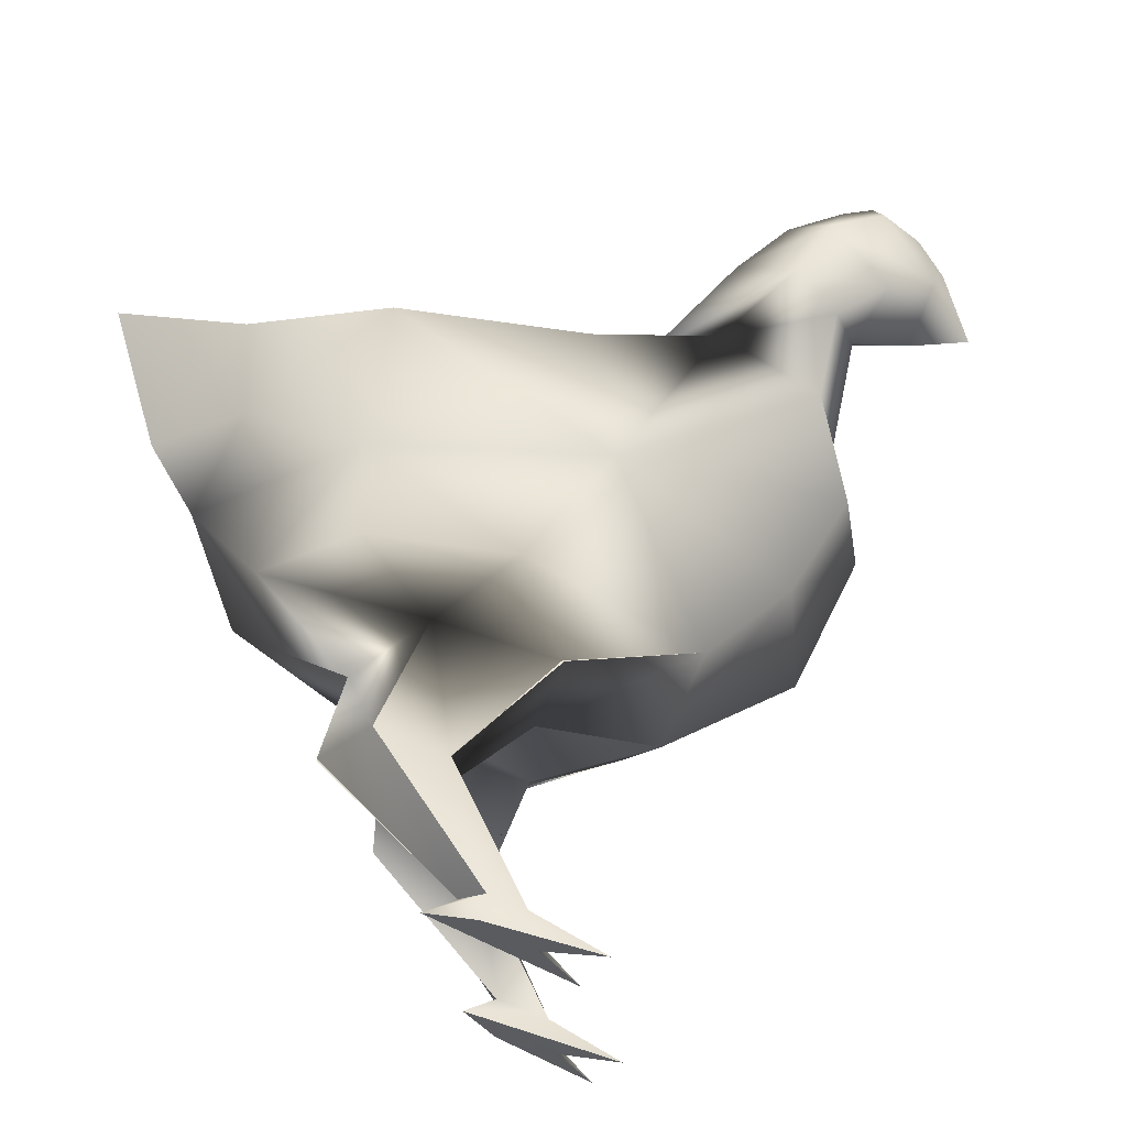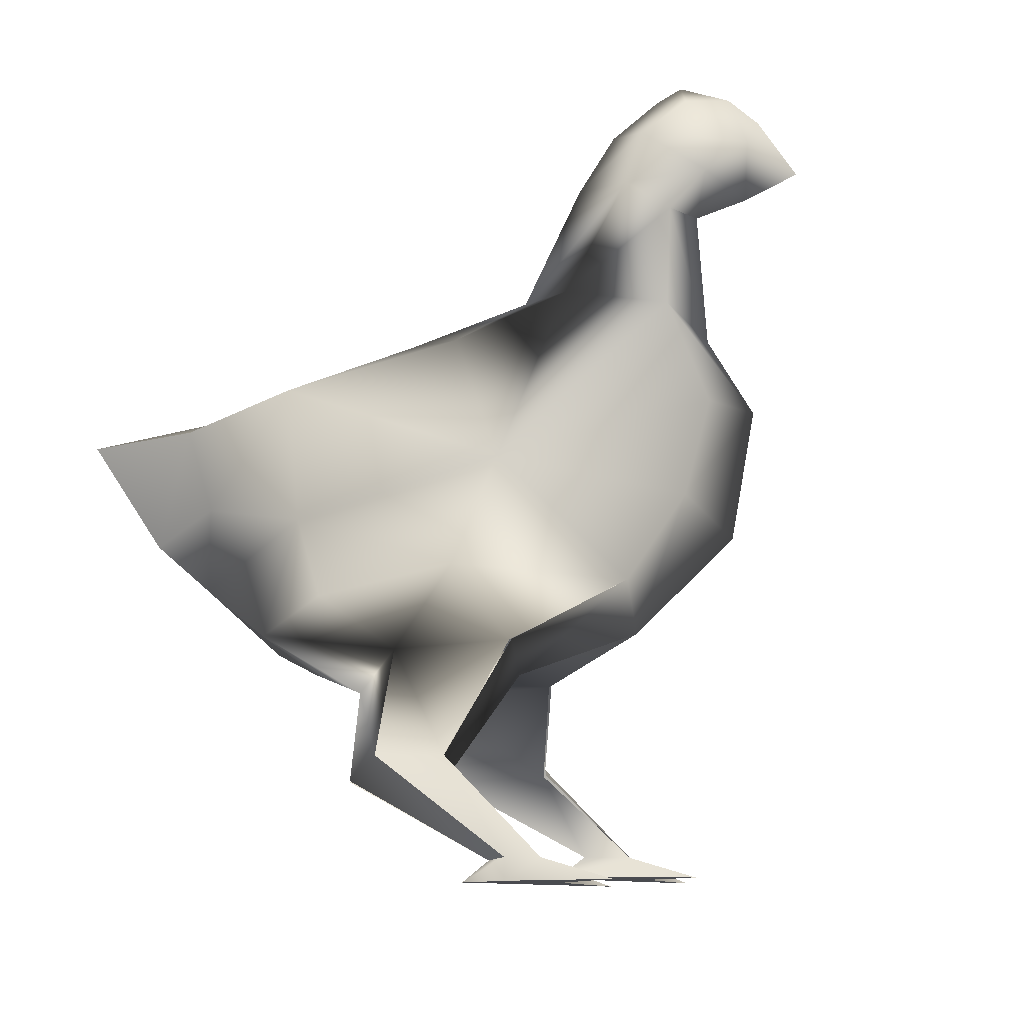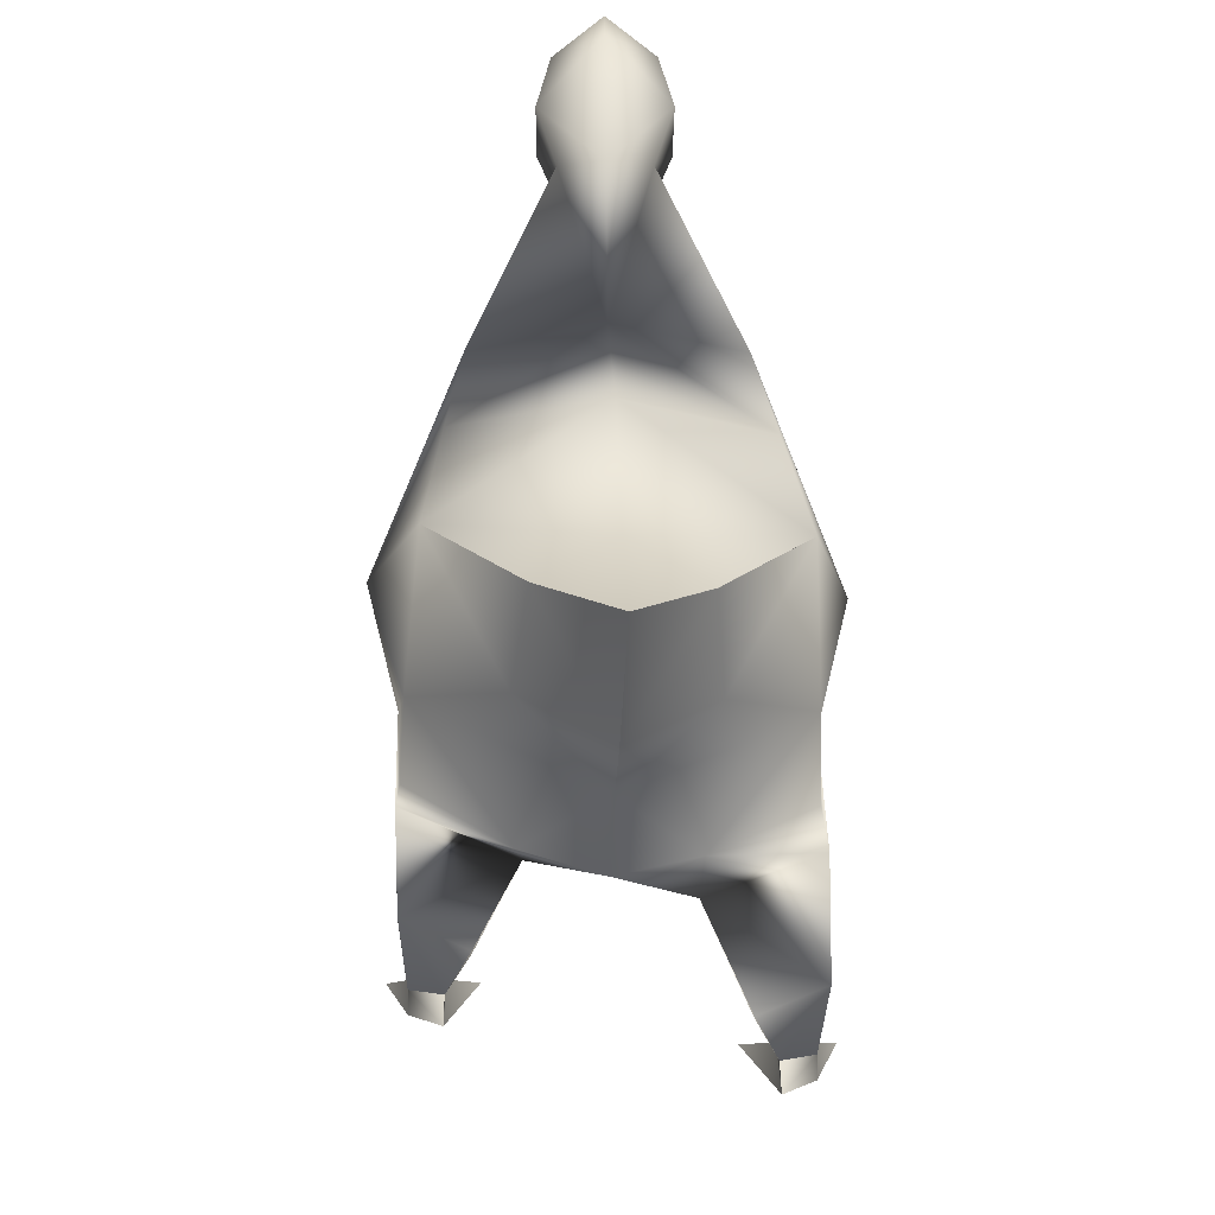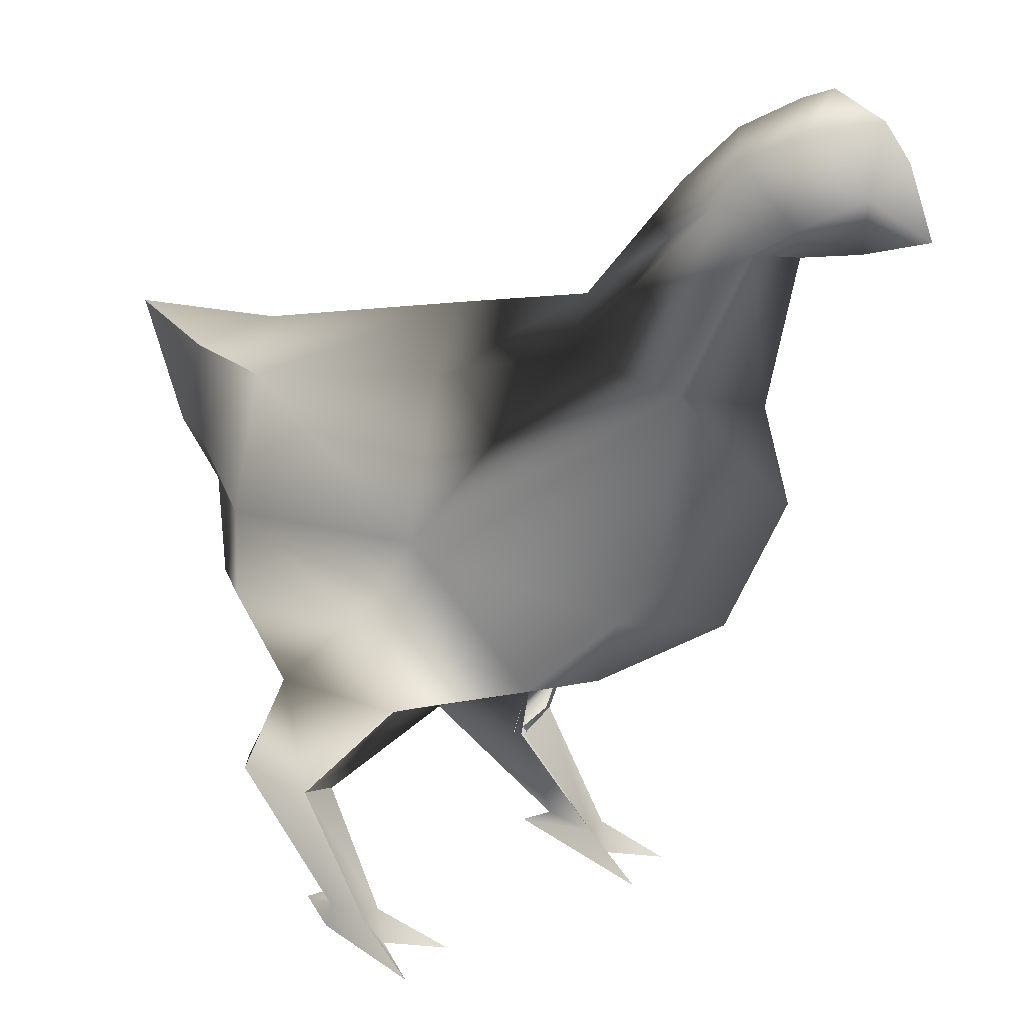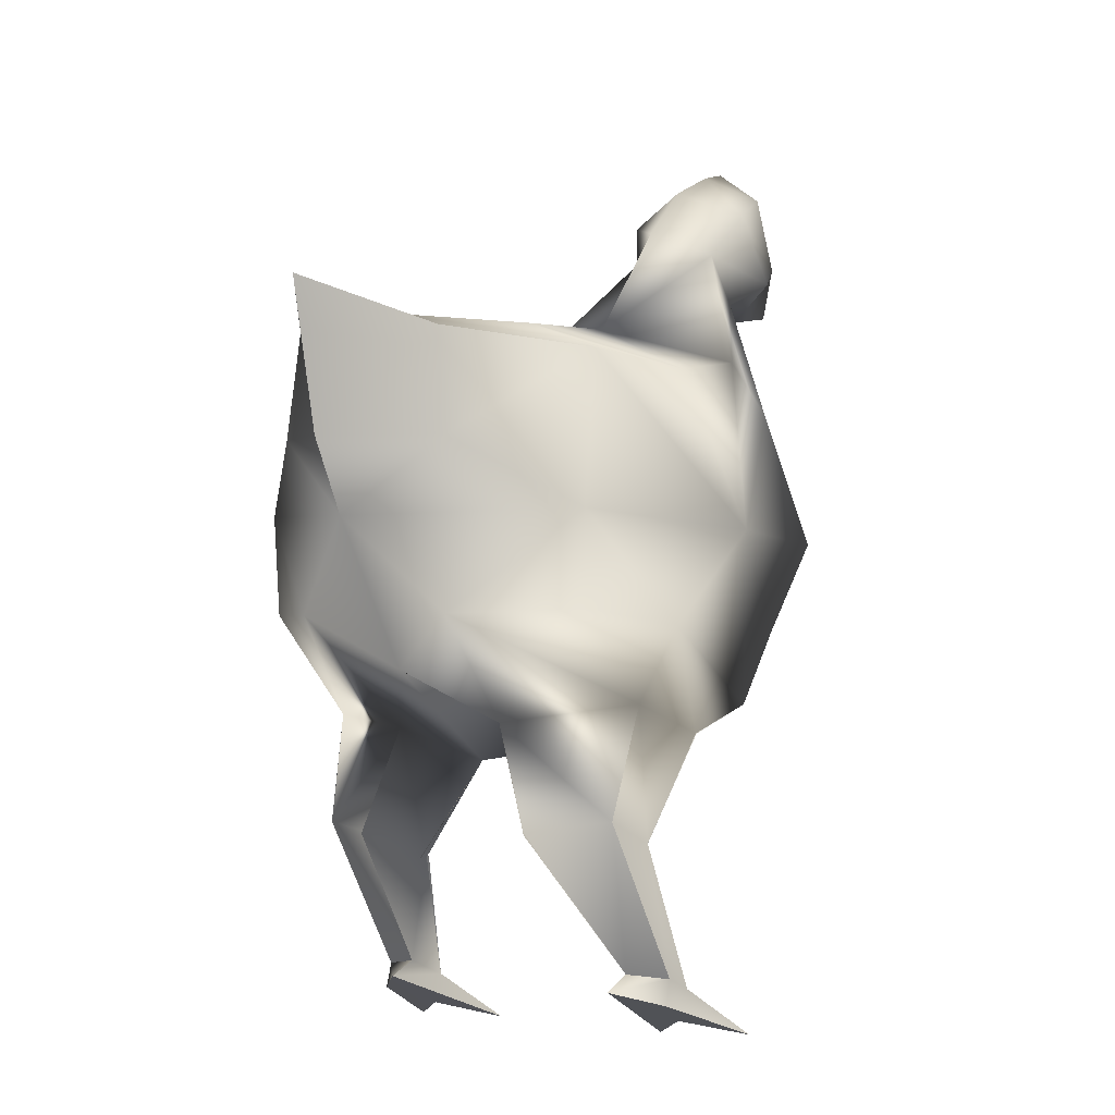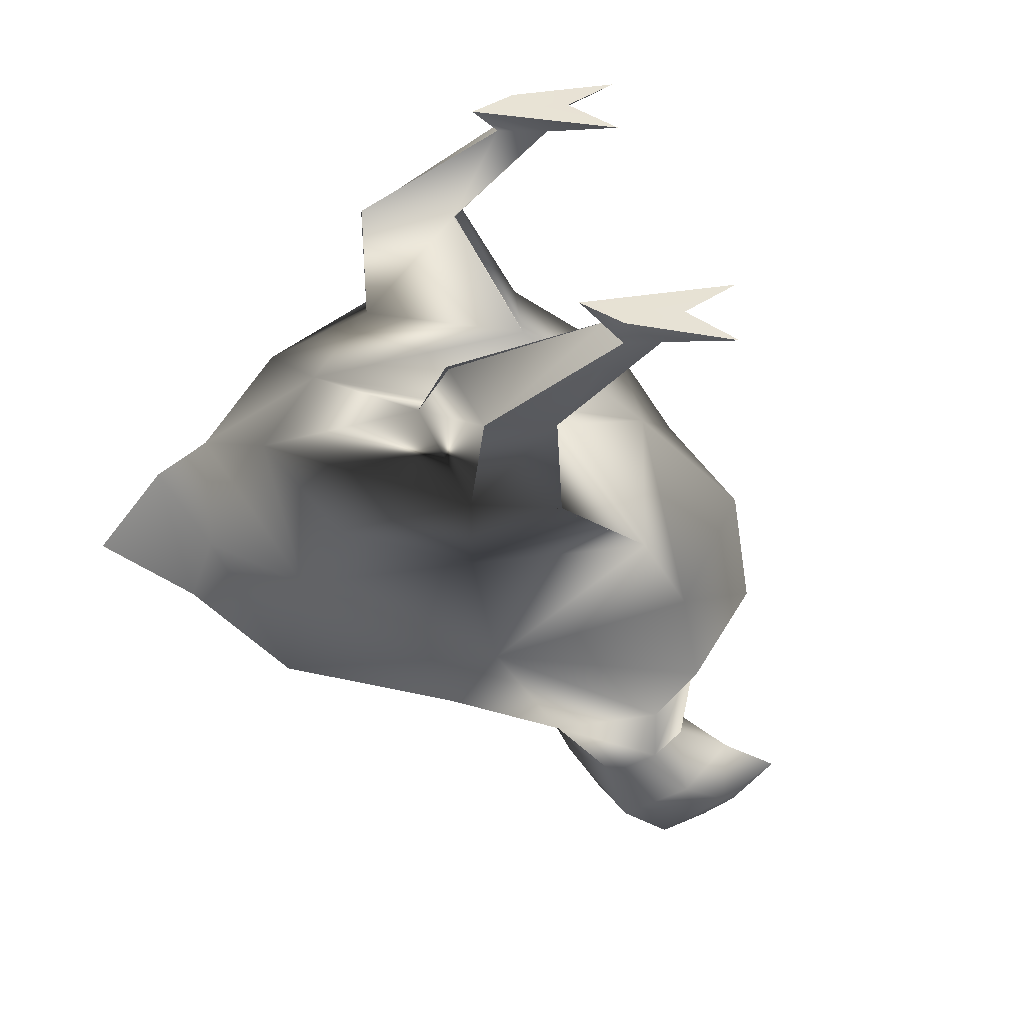
<metadata>
{"format":"obj","ext":"obj","renderer":"f3d","projection":"perspective","resolution":1024,"background":"white","views":[{"elev":-23.8,"azim":-16.0,"up":"+Y"},{"elev":76.1,"azim":-15.9,"up":"+Z"},{"elev":24.8,"azim":-90.6,"up":"+Y"},{"elev":13.2,"azim":24.5,"up":"+Y"},{"elev":-5.8,"azim":-58.5,"up":"+Y"},{"elev":-49.5,"azim":-17.1,"up":"+Z"}]}
</metadata>
<code>
o Object_7
v -0.1218 0.1627 -0.000861
v -0.1708 0.229 0.000541
v -0.142 0.1879 -0.04058
v 0.03902 -0.000343 -0.08896
v 0.03167 0.01495 -0.08055
v 0.06556 -0.008447 -0.06487
v -0.02007 0.000219 0.08844
v 0.006369 -0.007548 0.06413
v -0.0277 0.0154 0.08008
v -0.1442 0.1855 0.03895
v 0.01082 0.1243 -0.04167
v 0.06749 0.135 -0.00355
v -0.0651 0.1385 -0.0397
v -0.00636 0.07548 -0.0639
v -0.06315 0.08772 -0.06378
v 0.004868 0.02303 -0.08034
v 0.03167 0.01495 -0.08055
v -0.002619 0.0831 -0.09679
v -0.004535 0.07583 -0.06383
v -0.01227 0.01582 -0.08042
v 0.03162 0.01527 -0.09784
v 0.06408 -0.007802 -0.1135
v 0.06556 -0.008447 -0.06487
v -0.01227 0.01582 -0.08042
v 0.03902 -0.000343 -0.08896
v 0.06556 -0.008447 -0.06487
v 0.009222 0.008773 -0.09909
v -0.008311 0.1235 0.03768
v -0.0989 0.1381 0.03899
v -0.065 0.07543 0.06357
v -0.1165 0.08691 0.06341
v -0.05461 0.02312 0.08008
v -0.0277 0.0154 0.08008
v -0.06486 0.07577 0.06361
v -0.06277 0.0831 0.09655
v -0.07164 0.01568 0.08032
v -0.02761 0.01574 0.09737
v 0.005288 -0.006878 0.1127
v 0.006369 -0.007548 0.06413
v -0.02007 0.000219 0.08844
v -0.07164 0.01568 0.08032
v 0.006369 -0.007548 0.06413
v -0.0499 0.008942 0.09881
v 0.06408 -0.007802 -0.1135
v 0.009222 0.008773 -0.09909
v 0.03162 0.01527 -0.09784
v 0.06408 -0.007802 -0.1135
v 0.01287 0.0209 -0.0989
v -0.01227 0.01582 -0.08042
v 0.004868 0.02303 -0.08034
v -0.002619 0.0831 -0.09679
v 0.004868 0.02303 -0.08034
v -0.0395 0.09346 -0.09884
v 0.01287 0.0209 -0.0989
v -0.03973 0.09338 -0.09885
v -0.06131 0.08861 -0.06367
v -0.004839 0.08274 -0.09686
v -0.0118 0.07439 -0.06418
v -0.03098 0.1476 -0.09876
v 0.01452 0.1381 -0.09658
v 0.01751 0.1375 -0.09619
v 0.07285 0.1572 -0.08701
v -0.01785 0.1901 -0.09676
v -0.0938 0.1931 -0.09186
v -0.1033 0.2403 -0.08817
v 0.01219 0.2415 -0.1114
v 0.1114 0.1979 -0.07899
v 0.1398 0.1749 -0.004564
v 0.1747 0.2459 -0.001728
v 0.1361 0.2454 -0.08423
v 0.1351 0.3107 -0.05731
v 0.1611 0.2965 -0.000196
v 0.1783 0.3755 -1.7e-05
v 0.1603 0.3785 -0.02335
v 0.07807 0.3302 -0.06708
v 0.007423 0.32 -0.07368
v 0.1393 0.402 -0.02335
v -0.09385 0.3162 -0.07984
v 0.06062 0.3504 0.000133
v -0.01387 0.3415 0.002951
v 0.1131 0.4119 -6e-06
v -0.1302 0.3266 0.004253
v 0.1563 0.4264 -0.03343
v 0.1438 0.4405 -2e-05
v 0.1767 0.4561 -2.6e-05
v 0.1864 0.3927 -0.03344
v 0.1783 0.3755 -1.7e-05
v 0.2108 0.3787 -3.1e-05
v 0.1893 0.442 -0.02617
v 0.1941 0.4612 -3e-05
v 0.2207 0.4456 -3.4e-05
v 0.2194 0.4083 -0.01986
v 0.2466 0.3865 -3.8e-05
v 0.234 0.4256 -3.6e-05
v -0.1557 0.3174 -0.0338
v -0.2134 0.331 0.005226
v -0.1559 0.3174 -0.03364
v -0.1925 0.2624 0.0022
v -0.2136 0.331 0.005398
v -0.1551 0.268 -0.04151
v 0.005288 -0.006878 0.1127
v -0.02761 0.01574 0.09737
v -0.0499 0.008942 0.09881
v 0.005288 -0.006878 0.1127
v -0.04642 0.02112 0.09857
v -0.07164 0.01568 0.08032
v -0.05461 0.02312 0.08008
v -0.06277 0.0831 0.09655
v -0.0988 0.09284 0.09883
v -0.05461 0.02312 0.08008
v -0.04642 0.02112 0.09857
v -0.09881 0.0928 0.09883
v -0.1166 0.08783 0.06348
v -0.06295 0.08277 0.09652
v -0.06505 0.0743 0.06339
v -0.07333 0.1463 0.09836
v -0.00993 0.1349 0.09341
v -0.01113 0.135 0.09373
v 0.06251 0.152 0.08109
v -0.03033 0.1848 0.09469
v -0.1058 0.1881 0.09068
v -0.1061 0.2337 0.08937
v 0.009951 0.2333 0.1106
v 0.1091 0.1919 0.07342
v 0.1373 0.2393 0.08116
v 0.1352 0.31 0.05727
v 0.1603 0.3785 0.02332
v 0.07818 0.3293 0.0675
v 0.008476 0.3148 0.0774
v 0.1393 0.402 0.02333
v -0.09241 0.3092 0.08637
v -0.1543 0.2641 0.04556
v -0.1925 0.2624 0.0022
v -0.155 0.3141 0.0419
v -0.1552 0.3141 0.04208
v -0.2136 0.331 0.005398
v 0.1563 0.4264 0.0334
v 0.1864 0.3927 0.0334
v 0.1893 0.442 0.02612
v 0.2207 0.4456 -3.4e-05
v 0.2194 0.4083 0.01981
v 0.2466 0.3865 -3.8e-05
v 0.234 0.4256 -3.6e-05
f 1 2 3
f 4 5 6
f 7 8 9
f 10 2 1
f 1 11 12
f 11 1 13
f 13 14 11
f 14 13 15
f 15 16 14
f 14 16 17
f 5 18 19
f 17 16 20
f 18 5 21
f 5 4 21
f 21 4 22
f 20 23 17
f 24 25 26
f 25 24 27
f 28 1 12
f 1 28 29
f 30 29 28
f 29 30 31
f 32 31 30
f 30 33 32
f 9 34 35
f 33 36 32
f 35 37 9
f 9 37 7
f 37 38 7
f 39 36 33
f 40 41 42
f 41 40 43
f 27 44 25
f 45 46 47
f 46 45 48
f 49 48 45
f 48 49 50
f 48 51 46
f 52 53 54
f 51 48 55
f 53 52 56
f 13 53 56
f 57 11 58
f 59 53 13
f 59 51 55
f 3 13 1
f 3 59 13
f 11 57 60
f 61 51 59
f 62 11 60
f 62 12 11
f 59 63 61
f 63 62 61
f 59 3 64
f 64 63 59
f 3 65 64
f 65 63 64
f 65 3 2
f 62 63 66
f 63 65 66
f 67 12 62
f 66 67 62
f 12 67 68
f 67 69 68
f 69 67 70
f 67 66 70
f 71 69 70
f 66 71 70
f 69 71 72
f 73 72 74
f 72 71 74
f 71 66 75
f 75 74 71
f 75 66 76
f 74 75 77
f 66 78 76
f 78 66 65
f 76 79 75
f 79 77 75
f 79 76 80
f 78 80 76
f 77 79 81
f 80 78 82
f 81 83 77
f 83 81 84
f 83 84 85
f 77 86 74
f 86 77 83
f 86 87 74
f 86 88 87
f 85 89 83
f 90 89 85
f 91 89 90
f 83 92 86
f 92 83 89
f 92 88 86
f 92 89 91
f 88 92 93
f 91 94 92
f 94 93 92
f 95 82 78
f 82 95 96
f 97 98 99
f 97 78 100
f 98 97 100
f 78 65 100
f 100 2 98
f 2 100 65
f 101 43 40
f 102 103 104
f 103 102 105
f 105 106 103
f 106 105 107
f 108 105 102
f 109 110 111
f 105 108 112
f 110 109 113
f 29 113 109
f 28 114 115
f 116 29 109
f 116 112 108
f 1 29 10
f 116 10 29
f 114 28 117
f 108 118 116
f 117 28 119
f 12 119 28
f 116 118 120
f 119 120 118
f 10 116 121
f 121 116 120
f 122 10 121
f 122 121 120
f 10 122 2
f 120 119 123
f 123 122 120
f 12 124 119
f 124 123 119
f 124 12 68
f 69 124 68
f 69 125 124
f 123 124 125
f 69 126 125
f 126 123 125
f 126 69 72
f 127 72 73
f 72 127 126
f 123 126 128
f 127 128 126
f 129 123 128
f 128 127 130
f 79 129 128
f 130 79 128
f 129 79 80
f 79 130 81
f 80 131 129
f 131 123 129
f 123 131 122
f 131 80 82
f 122 131 132
f 132 2 122
f 2 132 133
f 134 131 82
f 135 132 131
f 133 132 135
f 82 96 134
f 135 136 133
f 137 81 130
f 137 84 81
f 137 85 84
f 130 138 137
f 127 138 130
f 87 138 127
f 138 87 88
f 85 137 139
f 139 90 85
f 140 90 139
f 141 137 138
f 137 141 139
f 138 88 141
f 139 141 140
f 141 88 142
f 141 143 140
f 142 143 141

</code>
